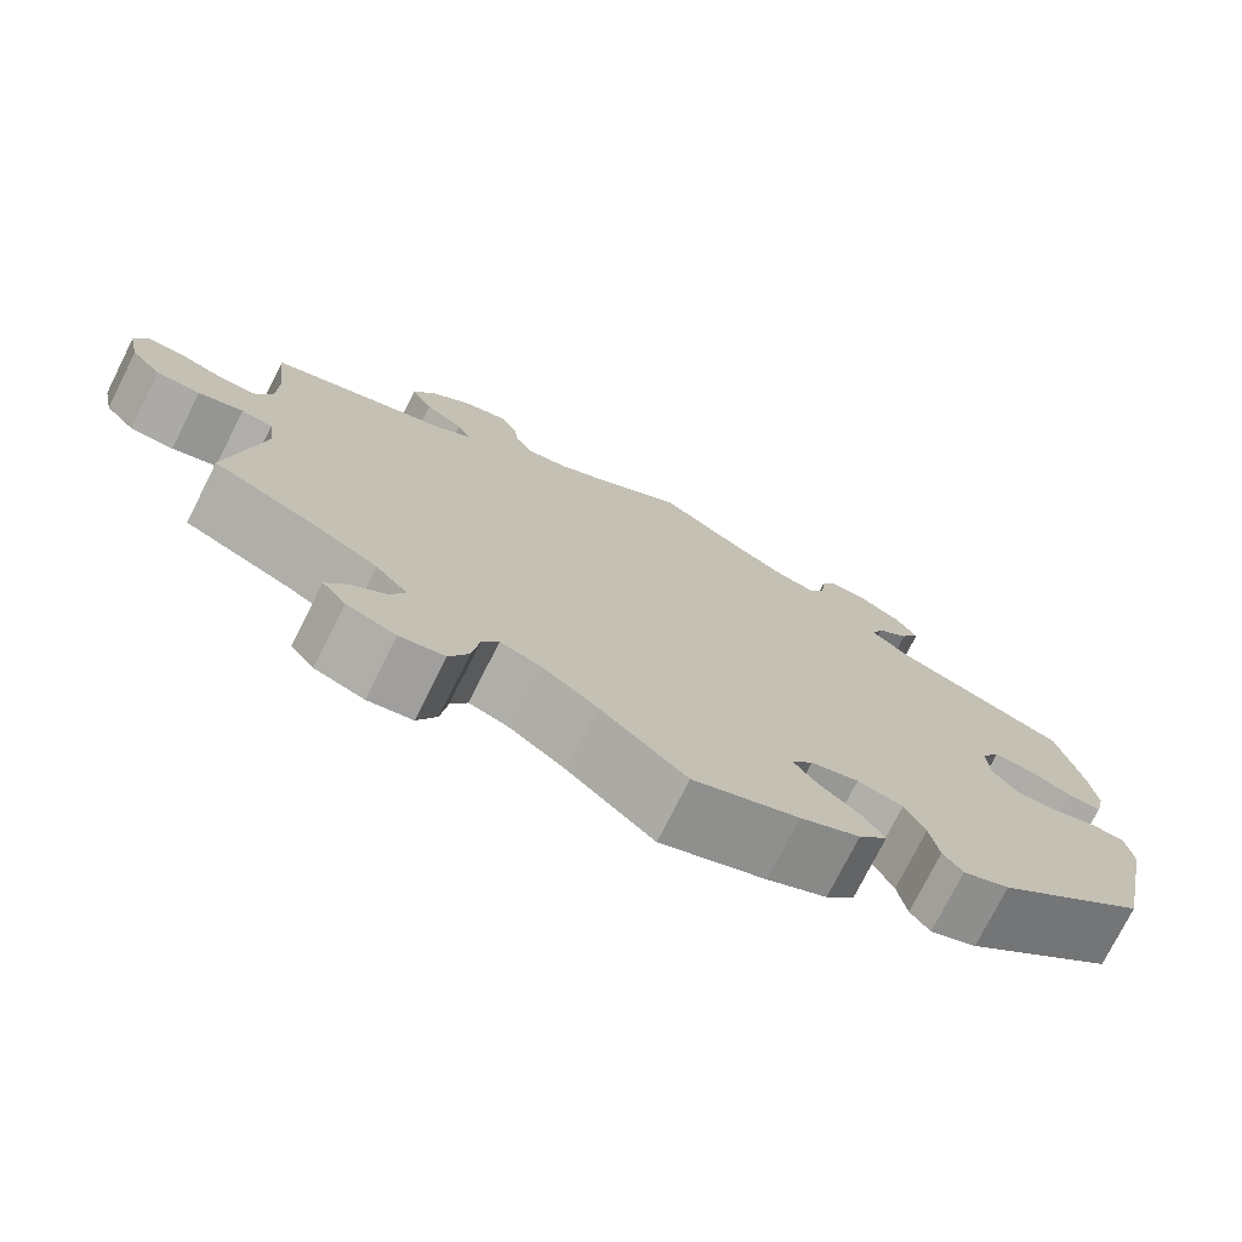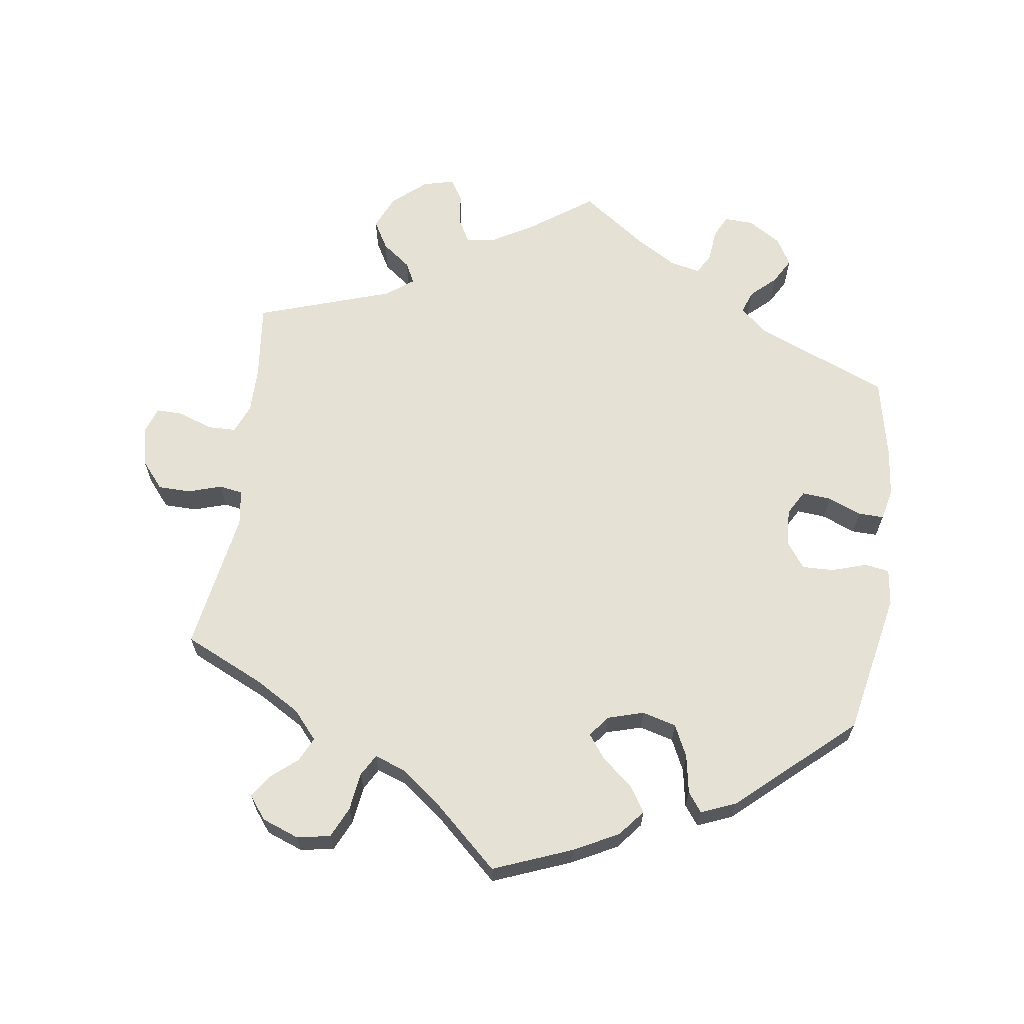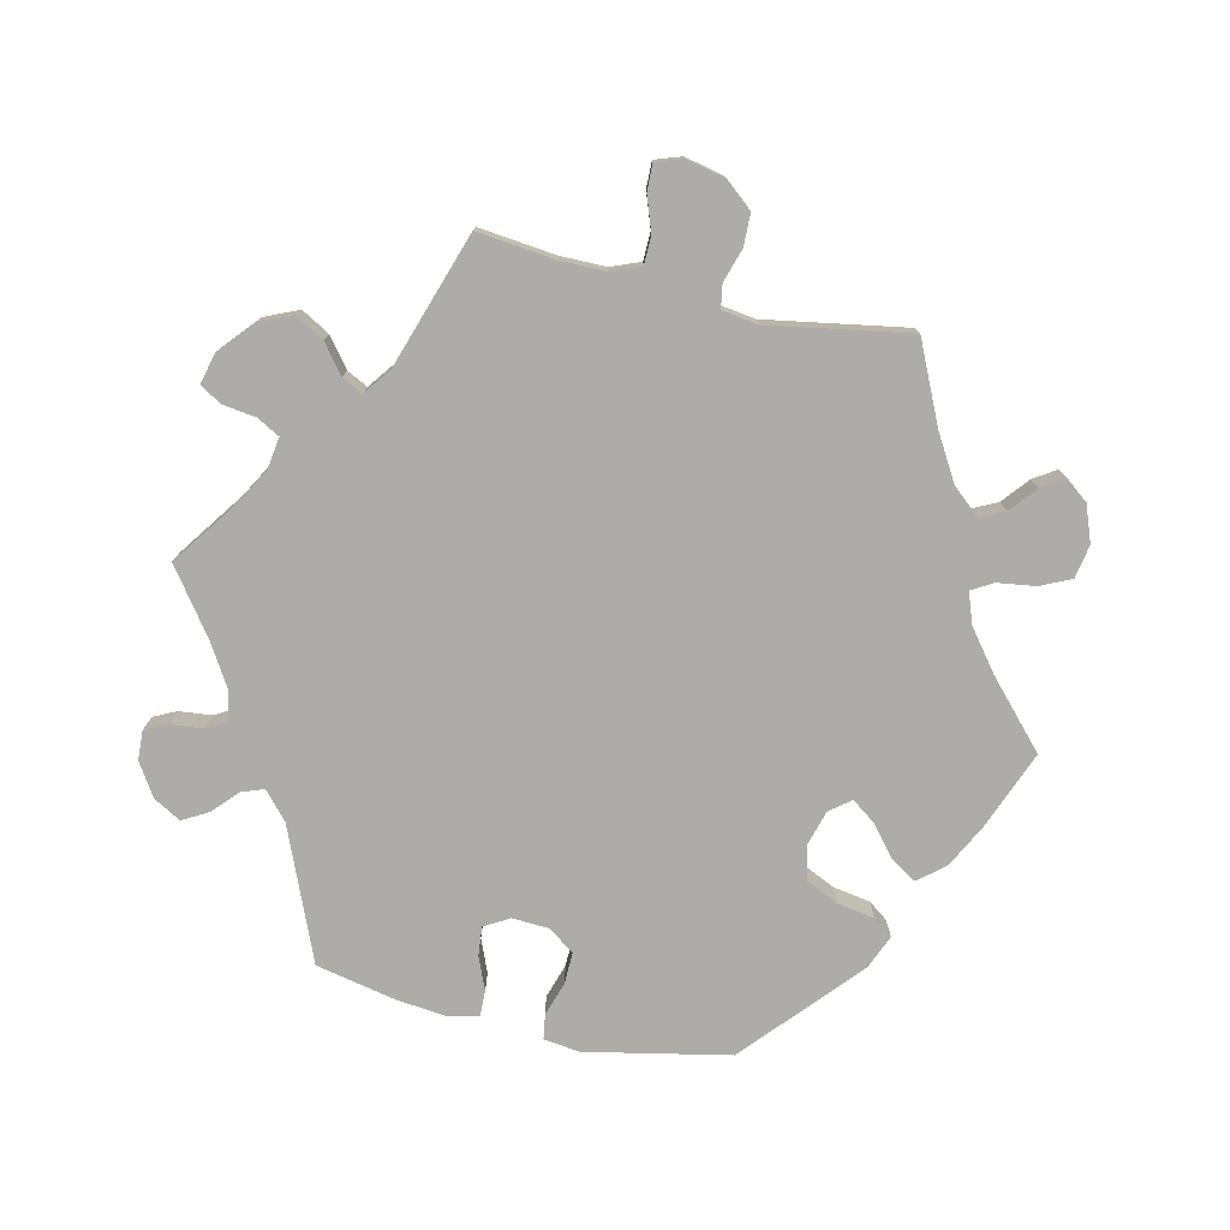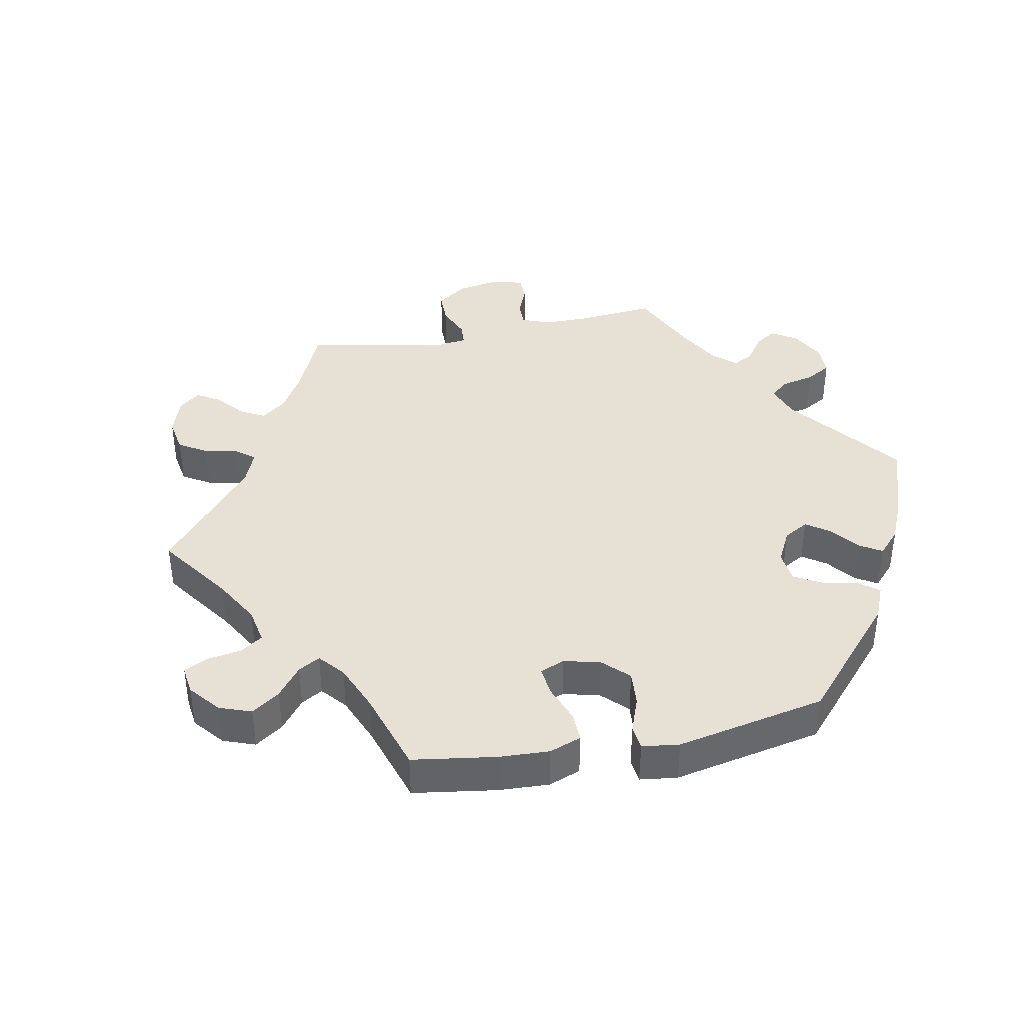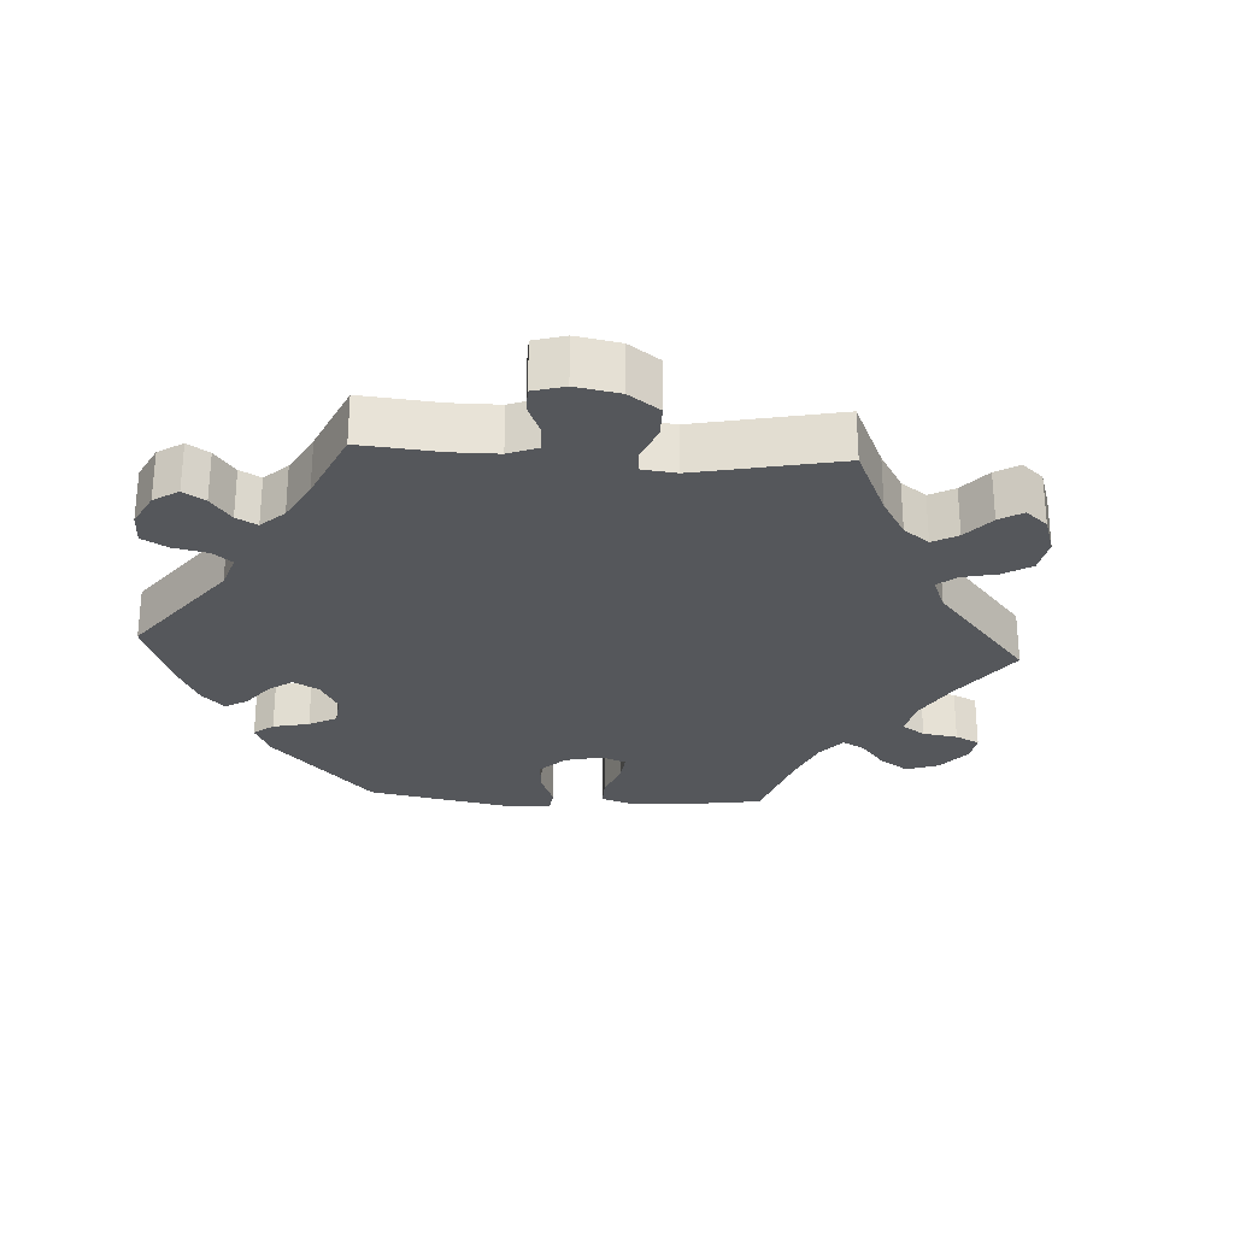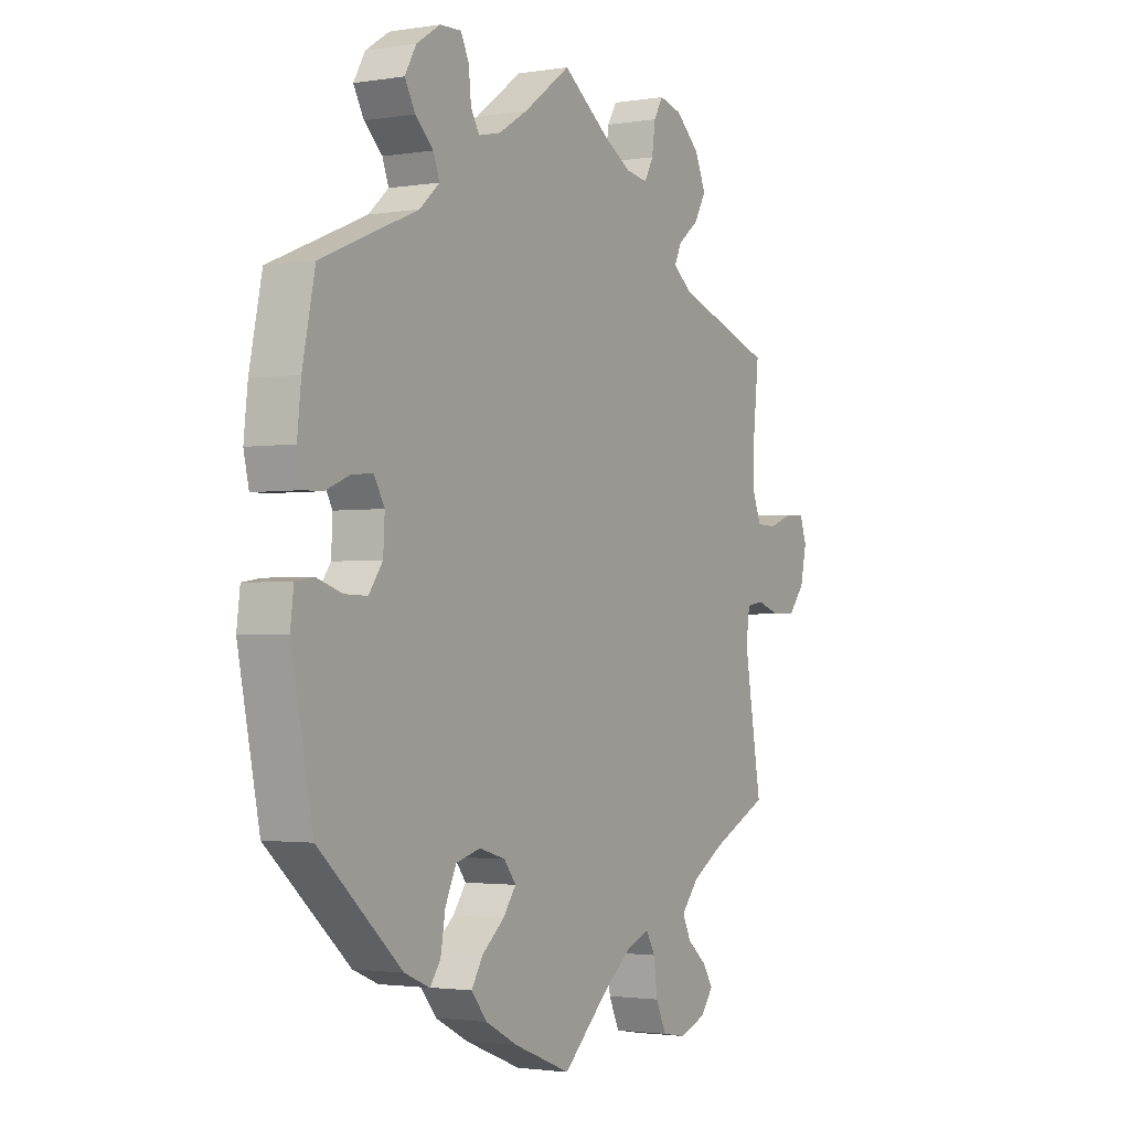
<metadata>
{"format":"obj","ext":"obj","renderer":"f3d","projection":"perspective","resolution":1024,"background":"white","views":[{"elev":-75.6,"azim":153.3,"up":"+Z"},{"elev":64.5,"azim":-172.1,"up":"+Y"},{"elev":-76.9,"azim":77.1,"up":"+Y"},{"elev":39.3,"azim":-161.2,"up":"+Y"},{"elev":-27.0,"azim":26.5,"up":"+Y"},{"elev":-2.1,"azim":-60.0,"up":"+Z"}]}
</metadata>
<code>
v -0.278 0.07 -0.398
v 0.542 0.07 0.076
v 0.638 0.07 0.094
v -0.407 0.07 -0.006
v -0.47 0.07 0.085
v -0.12 0.07 -0.573
v -0.188 0.07 -0.538
v 0 0.07 -0.62
v -0.31 0.07 -0.486
v 0.234 0.07 -0.556
v -0.571 0.07 0.111
v -0.306 0.07 0.466
v 0.307 0.07 -0.612
v 0.299 0.07 0.616
v -0.293 0.07 0.431
v 0.368 0.07 -0.522
v -0.203 0.07 -0.335
v -0.207 0.07 0.5
v 0.348 0.07 0.476
v -0.436 0.07 -0.046
v 0.098 0.07 -0.53
v 0.304 0.07 0.442
v 0.35 0.07 0.572
v 0.595 0.07 -0.049
v 0.524 0.07 0.121
v 0.373 0.07 0.52
v 0.329 0.07 0.379
v -0.335 0.07 0.394
v 0.251 0.07 0.628
v -0.563 0.07 0.185
v -0.537 0.07 0.31
v 0.68 0.07 -0.006
v -0.575 0.07 -0.034
v 0.205 0.07 0.509
v 0.224 0.07 0.544
v -0.255 0.07 -0.349
v -0.148 0.07 -0.351
v -0.288 0.07 -0.456
v -0.537 0.07 -0.028
v 0.256 0.07 -0.603
v 0.524 0.07 0.191
v 0.39 0.07 -0.556
v 0.16 0.07 -0.482
v -0.123 0.07 -0.383
v 0.226 0.07 -0.498
v 0.097 0.07 0.551
v -0.537 0.07 -0.31
v -0.366 0.07 0.54
v 0.508 0.07 -0.039
v 0.415 0.07 -0.367
v -0.582 0.07 -0.09
v 0.363 0.07 -0.591
v -0.521 0.07 0.064
v 0.346 0.07 -0.408
v 0.537 0.07 0.31
v 0 0.07 0.62
v -0.15 0.07 -0.42
v -0.426 0.07 0.089
v -0.099 0.07 0.548
v 0.158 0.07 0.516
v -0.225 0.07 0.531
v -0.404 0.07 0.051
v 0.231 0.07 0.595
v -0.363 0.07 -0.464
v 0.537 0.07 -0.31
v -0.23 0.07 0.581
v -0.292 0.07 0.614
v 0.645 0.07 -0.048
v -0.197 0.07 -0.459
v -0.484 0.07 -0.045
v 0.679 0.07 0.095
v 0.309 0.07 -0.451
v 0.5 0.07 -0.094
v 0.327 0.07 -0.488
v 0.207 0.07 -0.465
v -0.344 0.07 0.501
v -0.247 0.07 0.616
v 0.544 0.07 -0.033
v -0.221 0.07 -0.498
v -0.16 0.07 0.511
v 0.693 0.07 0.054
v -0.56 0.07 0.063
v 0.288 0.07 0.41
v 0.585 0.07 0.075
v -0.342 0.07 0.582
v -0.278 -0 -0.398
v 0.542 -0 0.076
v 0.638 -0 0.094
v -0.407 -0 -0.006
v -0.47 -0 0.085
v -0.12 -0 -0.573
v -0.188 -0 -0.538
v 0 -0 -0.62
v -0.31 -0 -0.486
v 0.234 -0 -0.556
v -0.571 -0 0.111
v -0.306 -0 0.466
v 0.307 -0 -0.612
v 0.299 -0 0.616
v -0.293 -0 0.431
v 0.368 -0 -0.522
v -0.203 -0 -0.335
v -0.207 -0 0.5
v 0.348 -0 0.476
v -0.436 -0 -0.046
v 0.098 -0 -0.53
v 0.304 -0 0.442
v 0.35 -0 0.572
v 0.595 -0 -0.049
v 0.524 -0 0.121
v 0.373 -0 0.52
v 0.329 -0 0.379
v -0.335 -0 0.394
v 0.251 -0 0.628
v -0.563 -0 0.185
v -0.537 -0 0.31
v 0.68 -0 -0.006
v -0.575 -0 -0.034
v 0.205 -0 0.509
v 0.224 -0 0.544
v -0.255 -0 -0.349
v -0.148 -0 -0.351
v -0.288 -0 -0.456
v -0.537 -0 -0.028
v 0.256 -0 -0.603
v 0.524 -0 0.191
v 0.39 -0 -0.556
v 0.16 -0 -0.482
v -0.123 -0 -0.383
v 0.226 -0 -0.498
v 0.097 -0 0.551
v -0.537 -0 -0.31
v -0.366 -0 0.54
v 0.508 -0 -0.039
v 0.415 -0 -0.367
v -0.582 -0 -0.09
v 0.363 -0 -0.591
v -0.521 -0 0.064
v 0.346 -0 -0.408
v 0.537 -0 0.31
v 0 -0 0.62
v -0.15 -0 -0.42
v -0.426 -0 0.089
v -0.099 -0 0.548
v 0.158 -0 0.516
v -0.225 -0 0.531
v -0.404 -0 0.051
v 0.231 -0 0.595
v -0.363 -0 -0.464
v 0.537 -0 -0.31
v -0.23 -0 0.581
v -0.292 -0 0.614
v 0.645 -0 -0.048
v -0.197 -0 -0.459
v -0.484 -0 -0.045
v 0.679 -0 0.095
v 0.309 -0 -0.451
v 0.5 -0 -0.094
v 0.327 -0 -0.488
v 0.207 -0 -0.465
v -0.344 -0 0.501
v -0.247 -0 0.616
v 0.544 -0 -0.033
v -0.221 -0 -0.498
v -0.16 -0 0.511
v 0.693 -0 0.054
v -0.56 -0 0.063
v 0.288 -0 0.41
v 0.585 -0 0.075
v -0.342 -0 0.582
f 30 31 28
f 11 30 28 15
f 5 53 82 11
f 58 5 11 15
f 62 58 15
f 4 62 15
f 51 33 39 70
f 51 70 20
f 47 51 20
f 64 47 20 4
f 1 38 9 64
f 36 1 64 4
f 7 79 69 57
f 7 57 44
f 21 8 6 7
f 43 21 7 44
f 75 43 44 37
f 13 40 10 45
f 13 45 75
f 52 13 75
f 74 16 42 52
f 72 74 52 75
f 54 72 75 37
f 73 65 50
f 49 73 50 54
f 32 68 24 78
f 32 78 49
f 81 32 49
f 84 3 71 81
f 2 84 81 49
f 25 2 49 54
f 27 55 41
f 83 27 41 25
f 23 26 19 22
f 23 22 83
f 14 23 83
f 35 63 29 14
f 34 35 14 83
f 60 34 83 25
f 59 56 46
f 80 59 46 60
f 18 80 60 25
f 67 77 66 61
f 67 61 18
f 85 67 18
f 12 76 48 85
f 15 12 85 18
f 17 36 4 15
f 25 54 37 17
f 15 18 25 17
f 113 116 115
f 100 113 115 96
f 96 167 138 90
f 100 96 90 143
f 100 143 147
f 100 147 89
f 155 124 118 136
f 105 155 136
f 105 136 132
f 89 105 132 149
f 149 94 123 86
f 89 149 86 121
f 142 154 164 92
f 129 142 92
f 92 91 93 106
f 129 92 106 128
f 122 129 128 160
f 130 95 125 98
f 160 130 98
f 160 98 137
f 137 127 101 159
f 160 137 159 157
f 122 160 157 139
f 135 150 158
f 139 135 158 134
f 163 109 153 117
f 134 163 117
f 134 117 166
f 166 156 88 169
f 134 166 169 87
f 139 134 87 110
f 126 140 112
f 110 126 112 168
f 107 104 111 108
f 168 107 108
f 168 108 99
f 99 114 148 120
f 168 99 120 119
f 110 168 119 145
f 131 141 144
f 145 131 144 165
f 110 145 165 103
f 146 151 162 152
f 103 146 152
f 103 152 170
f 170 133 161 97
f 103 170 97 100
f 100 89 121 102
f 102 122 139 110
f 102 110 103 100
f 28 113 100 15
f 15 100 97 12
f 12 97 161 76
f 76 161 133 48
f 48 133 170 85
f 85 170 152 67
f 67 152 162 77
f 77 162 151 66
f 66 151 146 61
f 61 146 103 18
f 18 103 165 80
f 80 165 144 59
f 59 144 141 56
f 56 141 131 46
f 46 131 145 60
f 60 145 119 34
f 34 119 120 35
f 35 120 148 63
f 63 148 114 29
f 29 114 99 14
f 14 99 108 23
f 23 108 111 26
f 26 111 104 19
f 19 104 107 22
f 22 107 168 83
f 83 168 112 27
f 27 112 140 55
f 55 140 126 41
f 41 126 110 25
f 25 110 87 2
f 2 87 169 84
f 84 169 88 3
f 3 88 156 71
f 71 156 166 81
f 81 166 117 32
f 32 117 153 68
f 68 153 109 24
f 24 109 163 78
f 78 163 134 49
f 49 134 158 73
f 73 158 150 65
f 65 150 135 50
f 50 135 139 54
f 54 139 157 72
f 72 157 159 74
f 74 159 101 16
f 16 101 127 42
f 42 127 137 52
f 52 137 98 13
f 13 98 125 40
f 40 125 95 10
f 10 95 130 45
f 45 130 160 75
f 75 160 128 43
f 43 128 106 21
f 21 106 93 8
f 8 93 91 6
f 6 91 92 7
f 7 92 164 79
f 79 164 154 69
f 69 154 142 57
f 57 142 129 44
f 44 129 122 37
f 37 122 102 17
f 17 102 121 36
f 36 121 86 1
f 1 86 123 38
f 38 123 94 9
f 9 94 149 64
f 64 149 132 47
f 47 132 136 51
f 51 136 118 33
f 33 118 124 39
f 39 124 155 70
f 70 155 105 20
f 20 105 89 4
f 4 89 147 62
f 62 147 143 58
f 58 143 90 5
f 5 90 138 53
f 53 138 167 82
f 82 167 96 11
f 11 96 115 30
f 30 115 116 31
f 31 116 113 28

</code>
